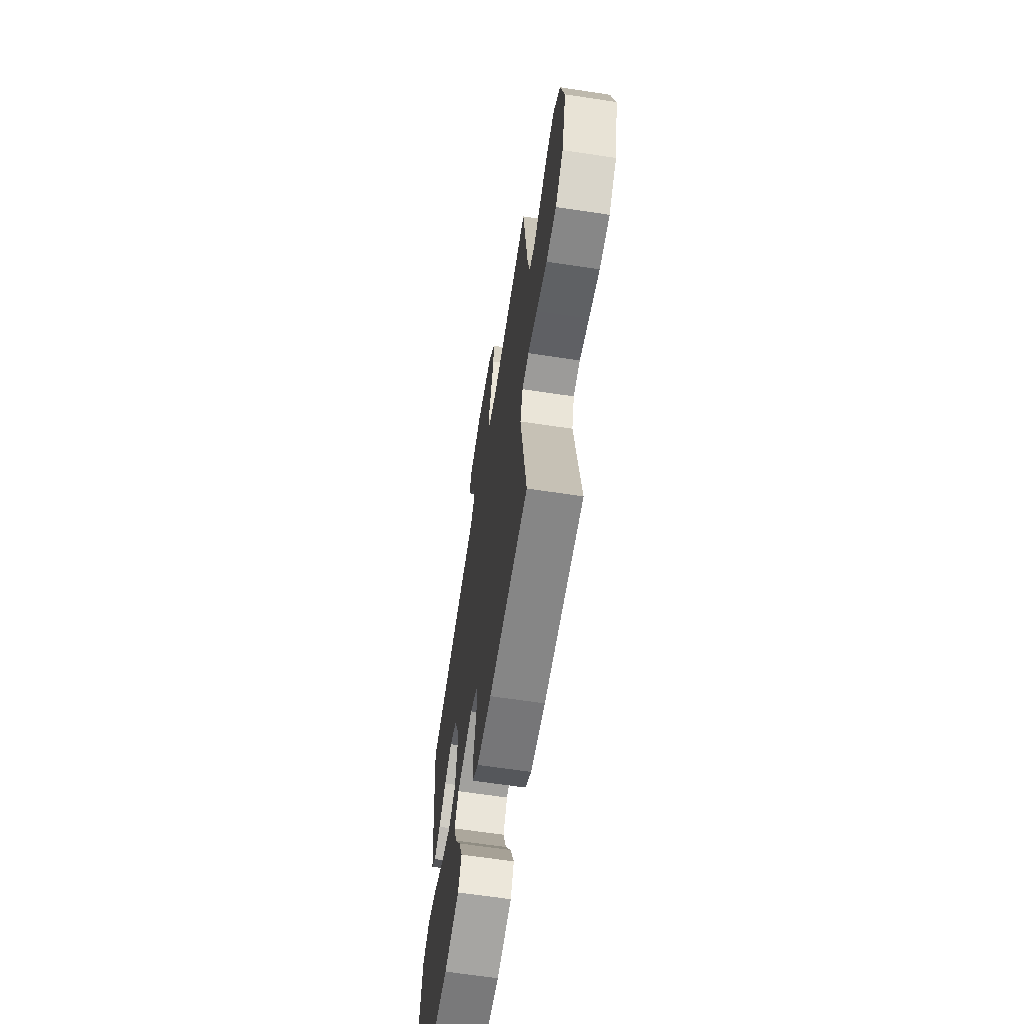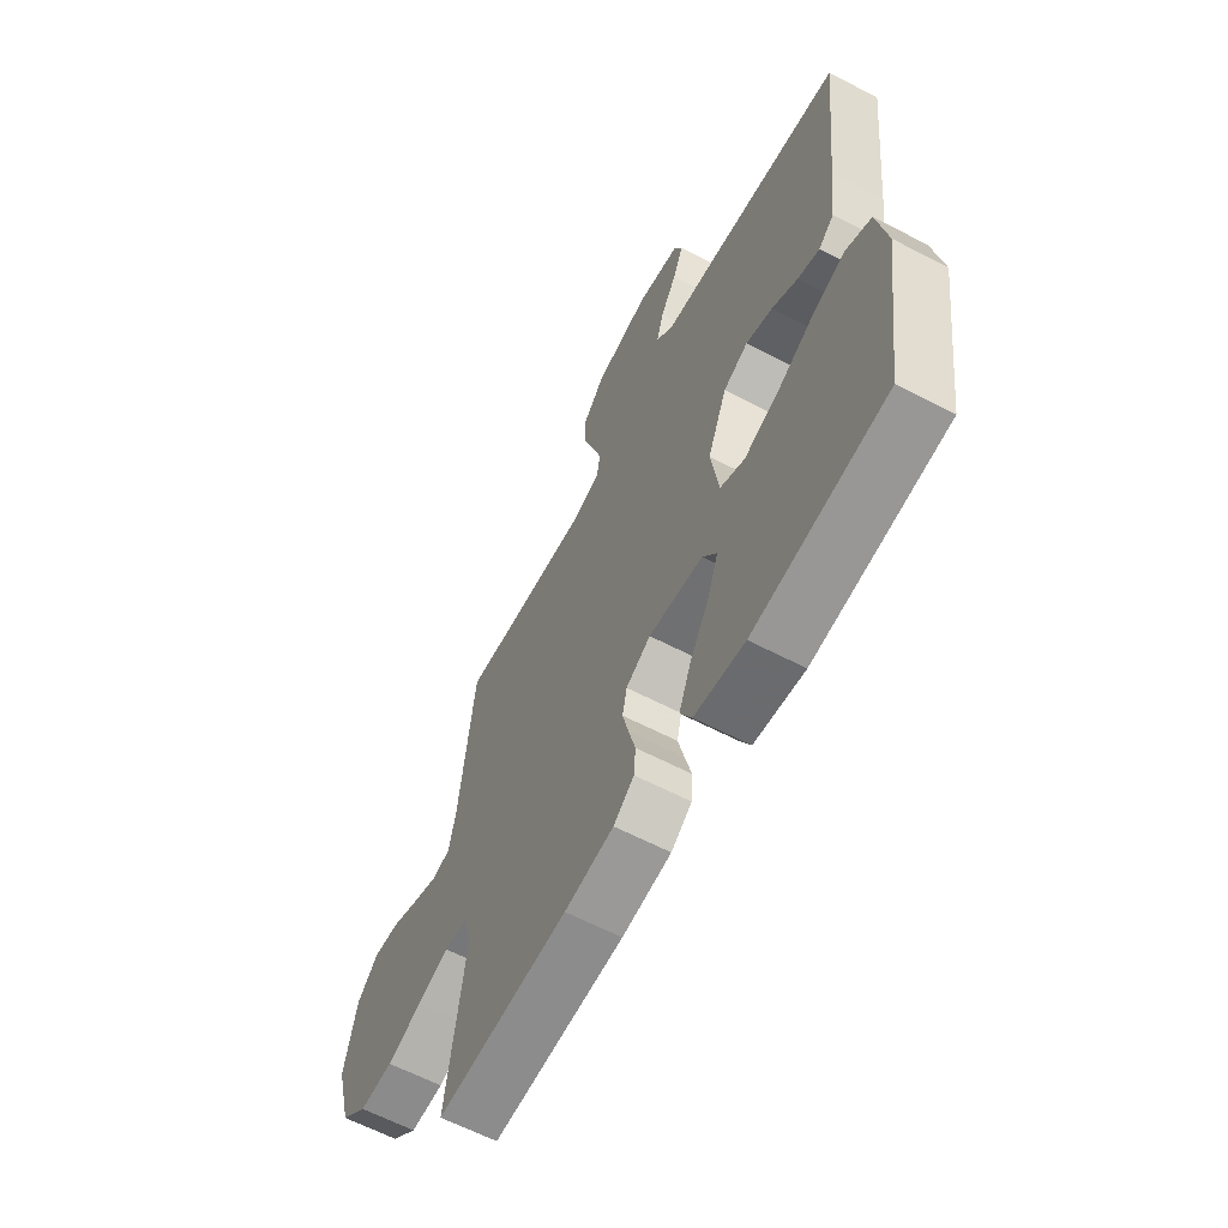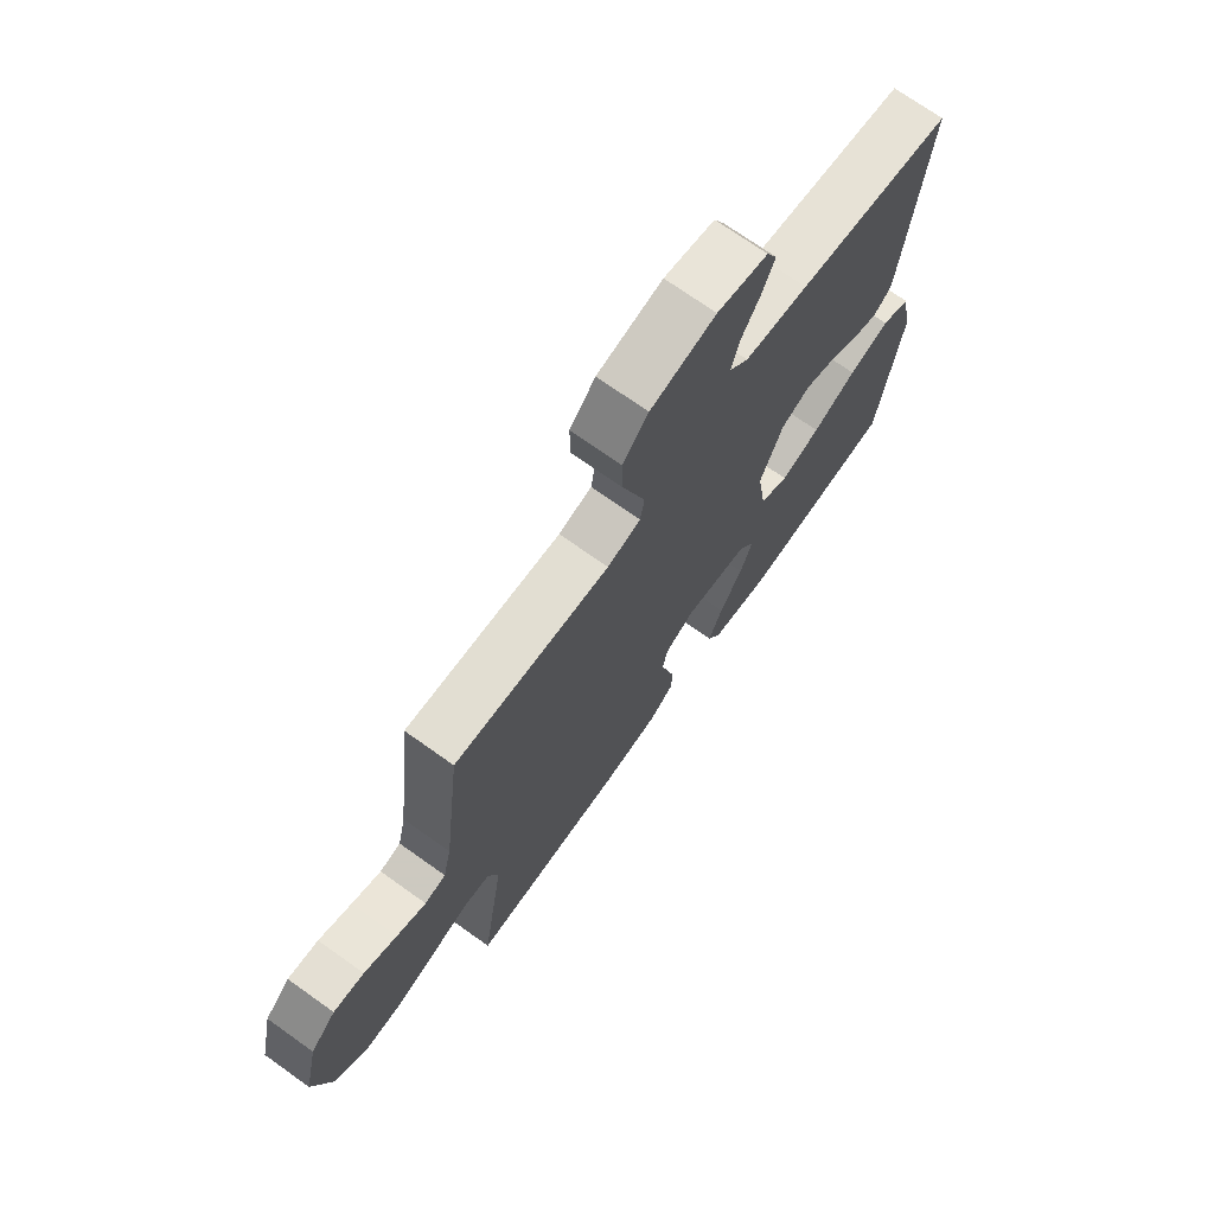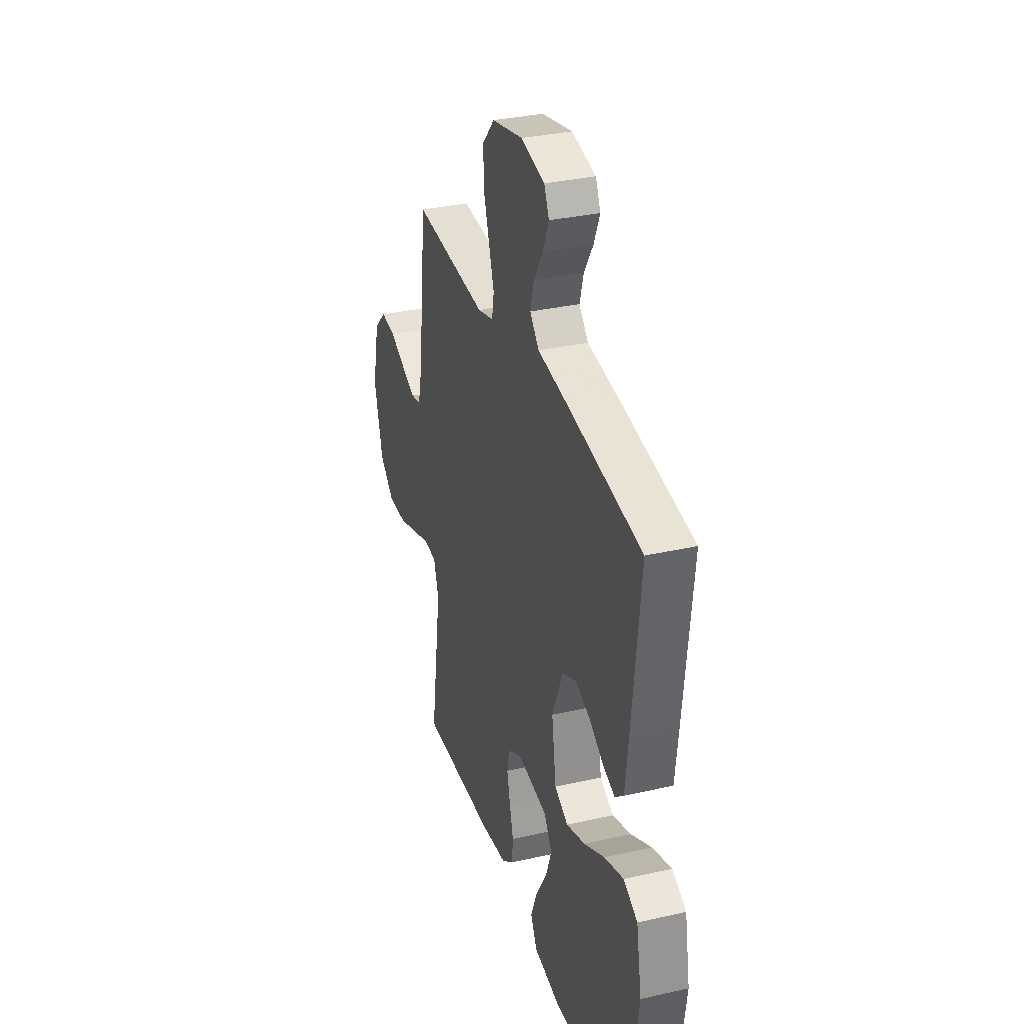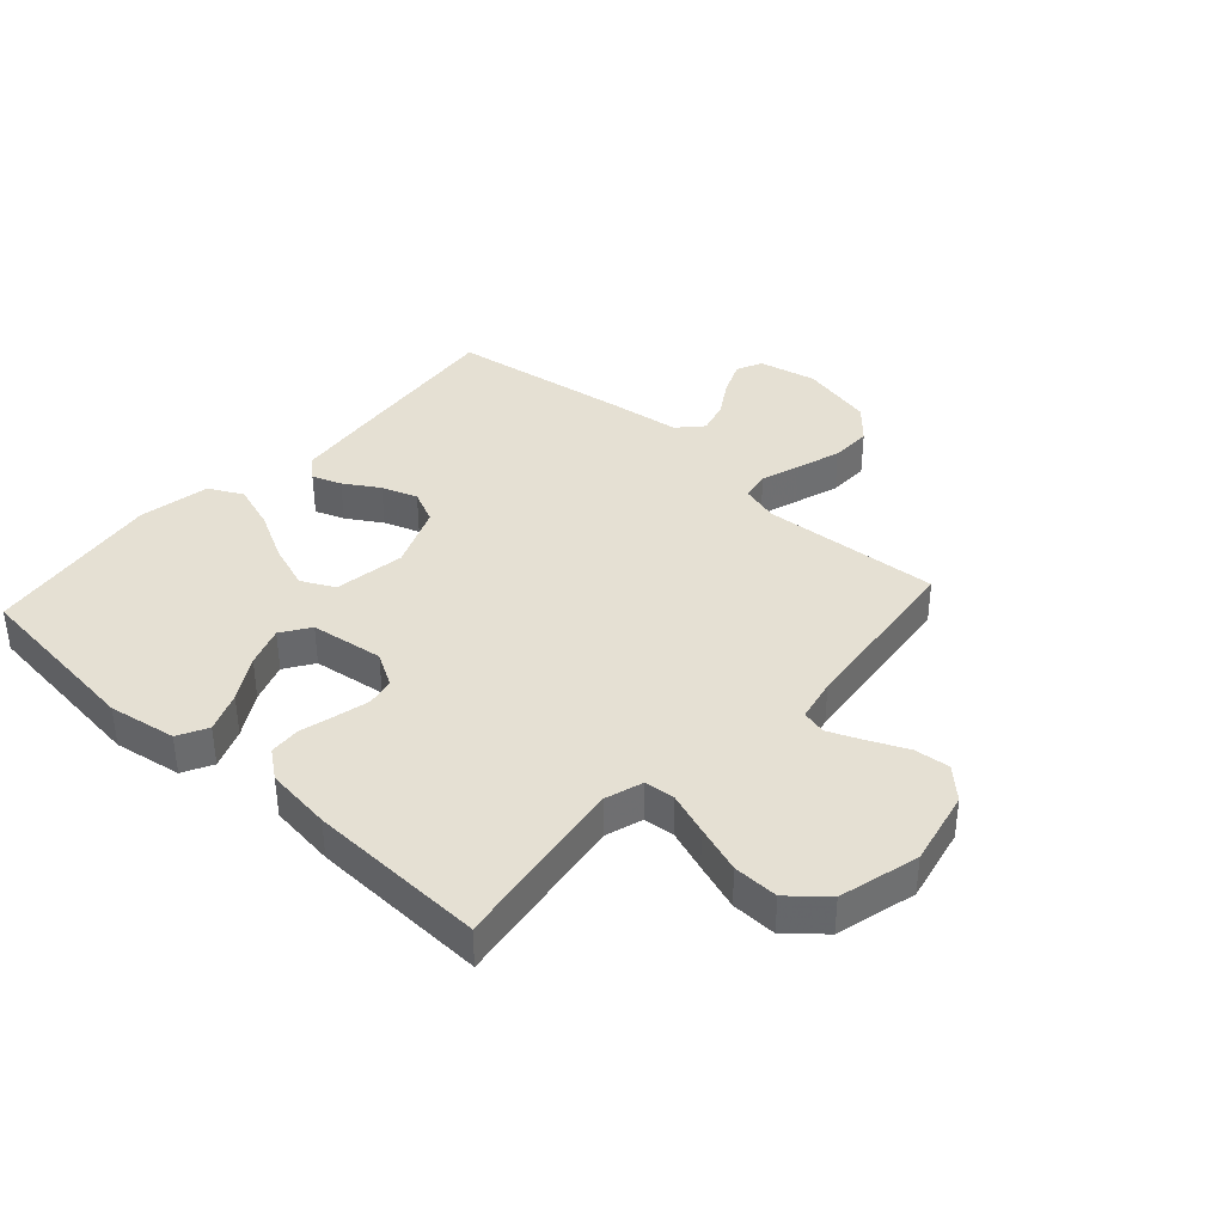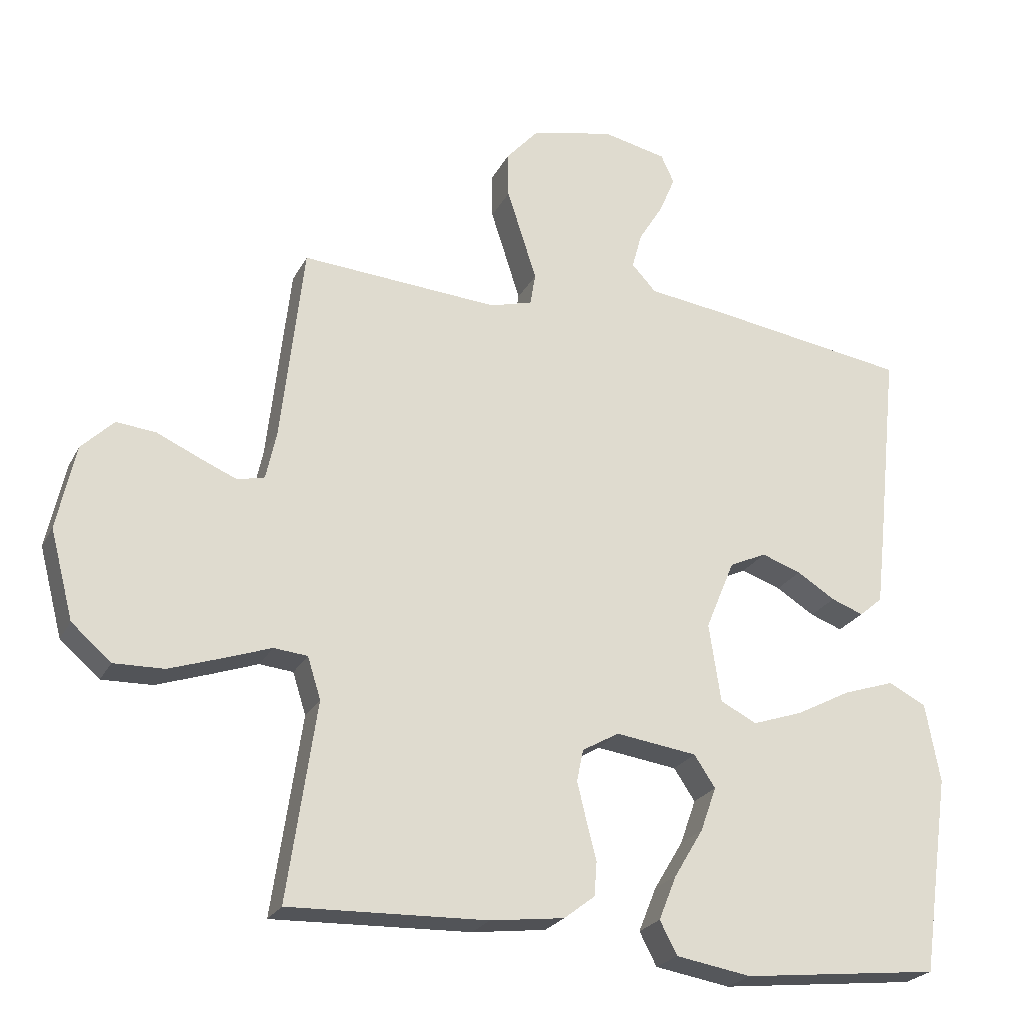
<metadata>
{"format":"obj","ext":"obj","renderer":"f3d","projection":"perspective","resolution":1024,"background":"white","views":[{"elev":-64.1,"azim":-98.7,"up":"+Z"},{"elev":-62.4,"azim":62.2,"up":"+Z"},{"elev":71.8,"azim":-54.5,"up":"+Z"},{"elev":33.0,"azim":72.6,"up":"+Z"},{"elev":37.9,"azim":-137.8,"up":"+Y"},{"elev":-23.9,"azim":-21.7,"up":"+Z"}]}
</metadata>
<code>
v 0.5 0.07 -0.5
v 0.2 0.07 -0.533
v 0.086 0.07 -0.514
v 0.06 0.07 -0.464
v 0.087 0.07 -0.397
v 0.131 0.07 -0.324
v 0.155 0.07 -0.257
v 0.123 0.07 -0.209
v 0 0.07 -0.192
v -0.056 0.07 -0.224
v -0.066 0.07 -0.272
v -0.052 0.07 -0.33
v -0.037 0.07 -0.388
v -0.041 0.07 -0.44
v -0.088 0.07 -0.476
v -0.2 0.07 -0.49
v -0.5 0.07 -0.5
v -0.456 0.07 -0.2
v -0.476 0.07 -0.137
v -0.527 0.07 -0.132
v -0.598 0.07 -0.157
v -0.678 0.07 -0.184
v -0.754 0.07 -0.186
v -0.814 0.07 -0.134
v -0.849 0.07 0
v -0.821 0.07 0.128
v -0.772 0.07 0.176
v -0.712 0.07 0.17
v -0.648 0.07 0.141
v -0.591 0.07 0.117
v -0.55 0.07 0.127
v -0.534 0.07 0.2
v -0.5 0.07 0.5
v -0.2 0.07 0.479
v -0.136 0.07 0.497
v -0.128 0.07 0.545
v -0.149 0.07 0.611
v -0.173 0.07 0.685
v -0.174 0.07 0.754
v -0.125 0.07 0.809
v 0 0.07 0.837
v 0.097 0.07 0.816
v 0.117 0.07 0.773
v 0.093 0.07 0.716
v 0.056 0.07 0.656
v 0.041 0.07 0.601
v 0.078 0.07 0.561
v 0.2 0.07 0.545
v 0.5 0.07 0.5
v 0.468 0.07 0.2
v 0.455 0.07 0.087
v 0.42 0.07 0.057
v 0.371 0.07 0.075
v 0.313 0.07 0.111
v 0.253 0.07 0.132
v 0.197 0.07 0.106
v 0.153 0.07 0
v 0.171 0.07 -0.119
v 0.226 0.07 -0.147
v 0.302 0.07 -0.121
v 0.386 0.07 -0.077
v 0.464 0.07 -0.051
v 0.521 0.07 -0.08
v 0.543 0.07 -0.2
v 0.5 0 -0.5
v 0.2 0 -0.533
v 0.086 0 -0.514
v 0.06 0 -0.464
v 0.087 0 -0.397
v 0.131 0 -0.324
v 0.155 0 -0.257
v 0.123 0 -0.209
v 0 0 -0.192
v -0.056 0 -0.224
v -0.066 0 -0.272
v -0.052 0 -0.33
v -0.037 0 -0.388
v -0.041 0 -0.44
v -0.088 0 -0.476
v -0.2 0 -0.49
v -0.5 0 -0.5
v -0.456 0 -0.2
v -0.476 0 -0.137
v -0.527 0 -0.132
v -0.598 0 -0.157
v -0.678 0 -0.184
v -0.754 0 -0.186
v -0.814 0 -0.134
v -0.849 0 0
v -0.821 0 0.128
v -0.772 0 0.176
v -0.712 0 0.17
v -0.648 0 0.141
v -0.591 0 0.117
v -0.55 0 0.127
v -0.534 0 0.2
v -0.5 0 0.5
v -0.2 0 0.479
v -0.136 0 0.497
v -0.128 0 0.545
v -0.149 0 0.611
v -0.173 0 0.685
v -0.174 0 0.754
v -0.125 0 0.809
v 0 0 0.837
v 0.097 0 0.816
v 0.117 0 0.773
v 0.093 0 0.716
v 0.056 0 0.656
v 0.041 0 0.601
v 0.078 0 0.561
v 0.2 0 0.545
v 0.5 0 0.5
v 0.468 0 0.2
v 0.455 0 0.087
v 0.42 0 0.057
v 0.371 0 0.075
v 0.313 0 0.111
v 0.253 0 0.132
v 0.197 0 0.106
v 0.153 0 0
v 0.171 0 -0.119
v 0.226 0 -0.147
v 0.302 0 -0.121
v 0.386 0 -0.077
v 0.464 0 -0.051
v 0.521 0 -0.08
v 0.543 0 -0.2
f 60 61 62 63
f 59 60 63 64
f 51 52 53 54
f 51 54 55
f 50 51 55
f 47 48 49 50
f 47 50 55
f 46 47 55 56
f 42 43 44 45
f 42 45 46
f 41 42 46
f 40 41 46
f 37 38 39 40
f 36 37 40 46
f 35 36 46 56
f 32 33 34
f 31 32 34 35
f 26 27 28 29
f 26 29 30
f 25 26 30
f 24 25 30 31
f 20 21 22 23
f 20 23 24 31
f 15 16 17 18
f 15 18 19
f 12 13 14 15
f 11 12 15 19
f 10 11 19
f 9 10 19
f 3 4 5 6
f 3 6 7
f 2 3 7
f 59 64 1 2
f 58 59 2 7
f 57 58 7 8
f 31 35 56 57
f 19 20 31 57
f 9 19 57
f 8 9 57
f 127 126 125 124
f 128 127 124 123
f 118 117 116 115
f 119 118 115
f 119 115 114
f 114 113 112 111
f 119 114 111
f 120 119 111 110
f 109 108 107 106
f 110 109 106
f 110 106 105
f 110 105 104
f 104 103 102 101
f 110 104 101 100
f 120 110 100 99
f 98 97 96
f 99 98 96 95
f 93 92 91 90
f 94 93 90
f 94 90 89
f 95 94 89 88
f 87 86 85 84
f 95 88 87 84
f 82 81 80 79
f 83 82 79
f 79 78 77 76
f 83 79 76 75
f 83 75 74
f 83 74 73
f 70 69 68 67
f 71 70 67
f 71 67 66
f 66 65 128 123
f 71 66 123 122
f 72 71 122 121
f 121 120 99 95
f 121 95 84 83
f 121 83 73
f 121 73 72
f 1 65 66 2
f 2 66 67 3
f 3 67 68 4
f 4 68 69 5
f 5 69 70 6
f 6 70 71 7
f 7 71 72 8
f 8 72 73 9
f 9 73 74 10
f 10 74 75 11
f 11 75 76 12
f 12 76 77 13
f 13 77 78 14
f 14 78 79 15
f 15 79 80 16
f 16 80 81 17
f 17 81 82 18
f 18 82 83 19
f 19 83 84 20
f 20 84 85 21
f 21 85 86 22
f 22 86 87 23
f 23 87 88 24
f 24 88 89 25
f 25 89 90 26
f 26 90 91 27
f 27 91 92 28
f 28 92 93 29
f 29 93 94 30
f 30 94 95 31
f 31 95 96 32
f 32 96 97 33
f 33 97 98 34
f 34 98 99 35
f 35 99 100 36
f 36 100 101 37
f 37 101 102 38
f 38 102 103 39
f 39 103 104 40
f 40 104 105 41
f 41 105 106 42
f 42 106 107 43
f 43 107 108 44
f 44 108 109 45
f 45 109 110 46
f 46 110 111 47
f 47 111 112 48
f 48 112 113 49
f 49 113 114 50
f 50 114 115 51
f 51 115 116 52
f 52 116 117 53
f 53 117 118 54
f 54 118 119 55
f 55 119 120 56
f 56 120 121 57
f 57 121 122 58
f 58 122 123 59
f 59 123 124 60
f 60 124 125 61
f 61 125 126 62
f 62 126 127 63
f 63 127 128 64
f 64 128 65 1

</code>
